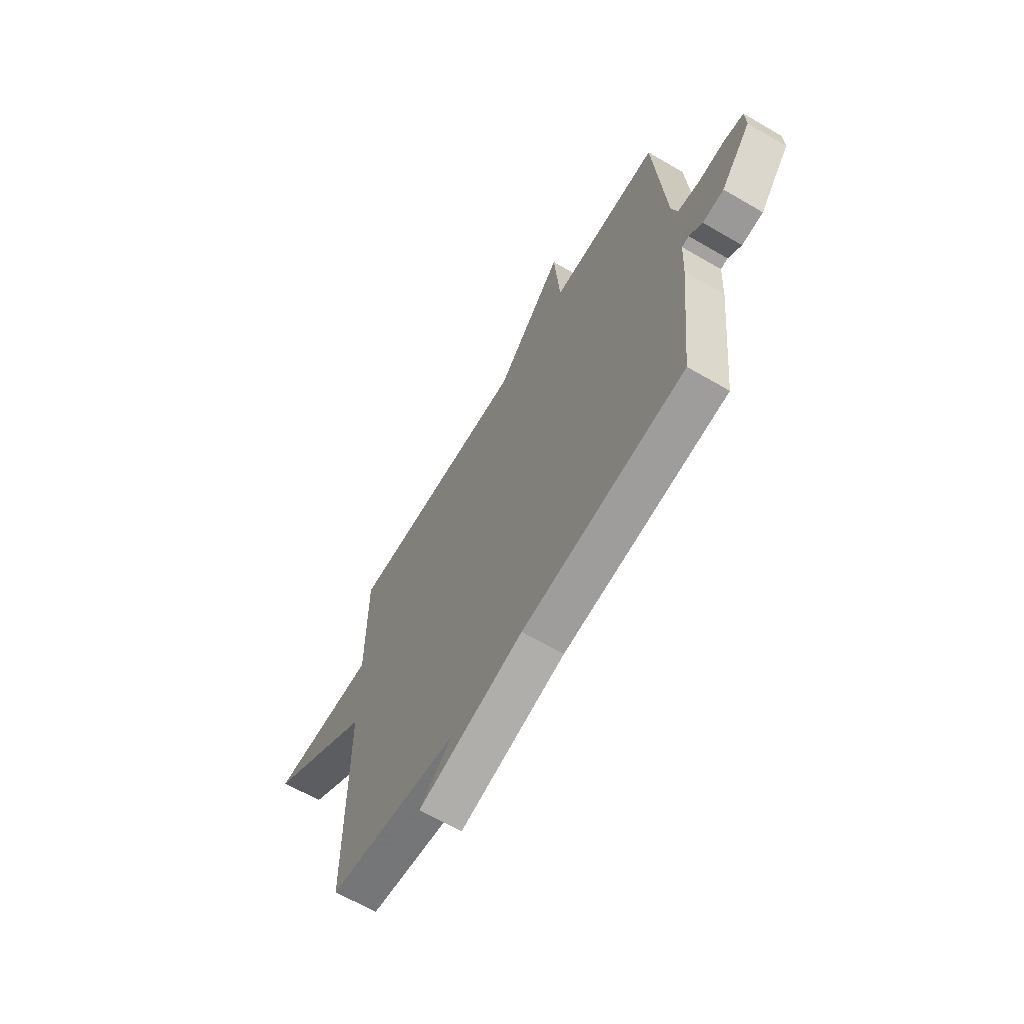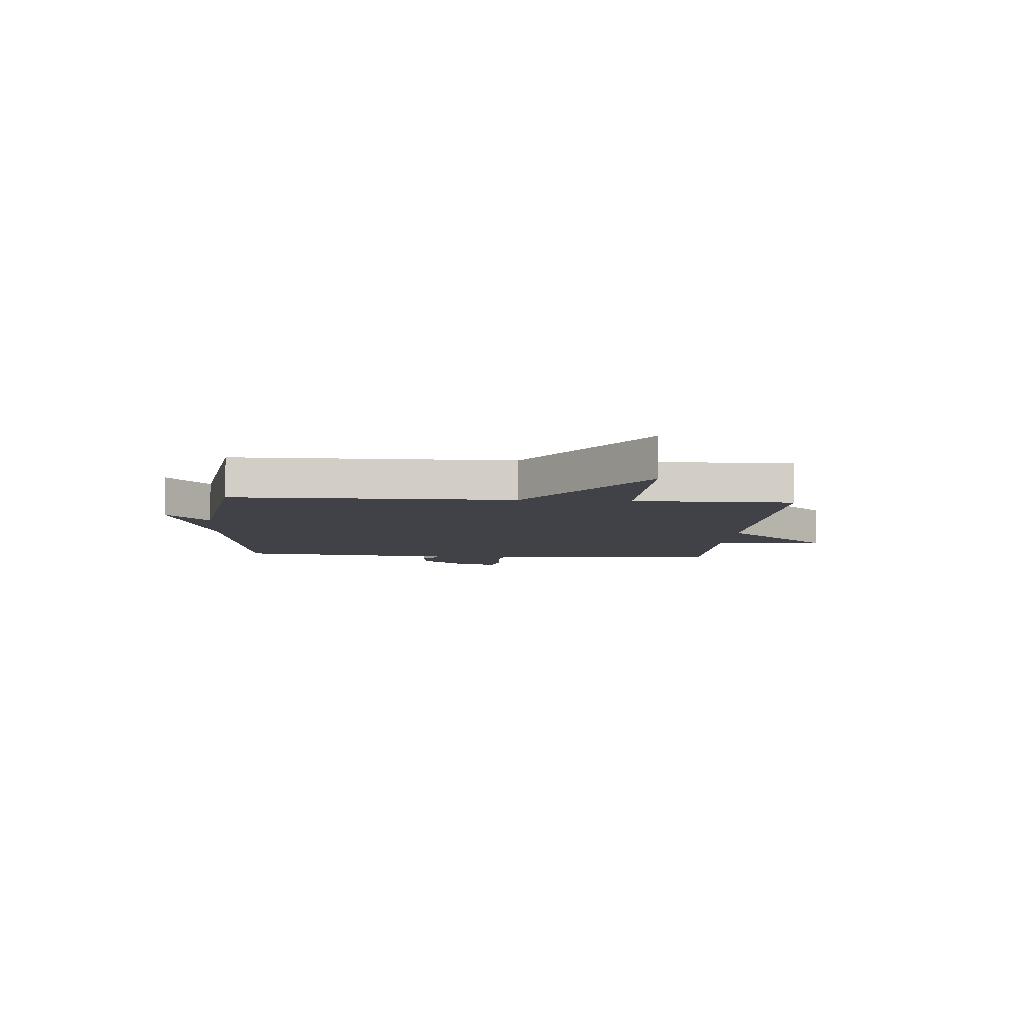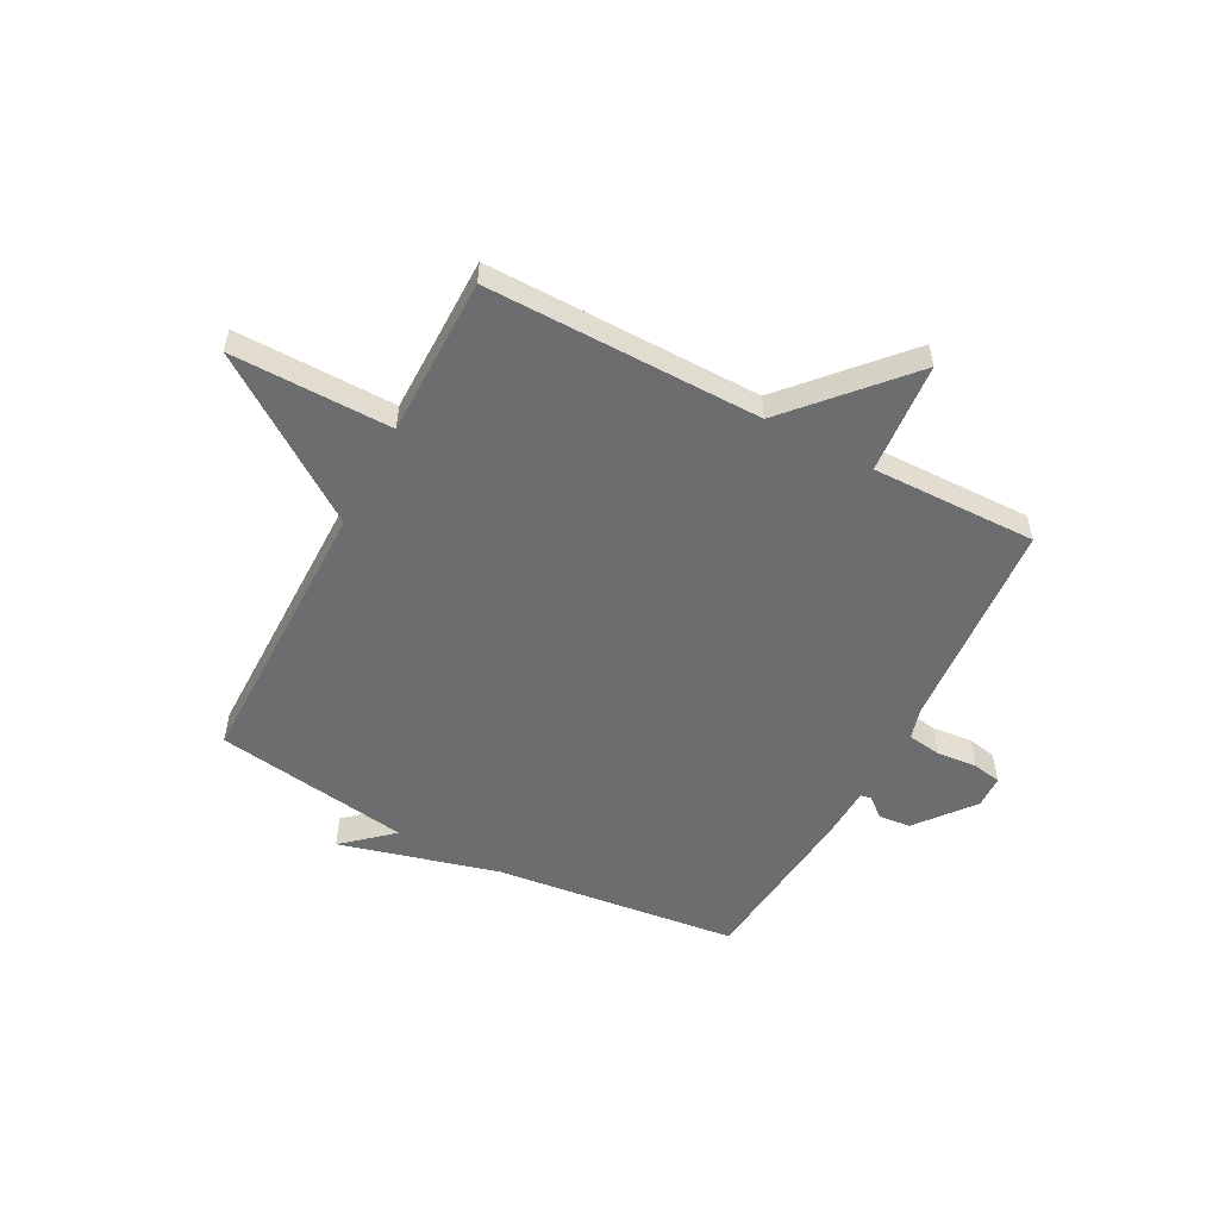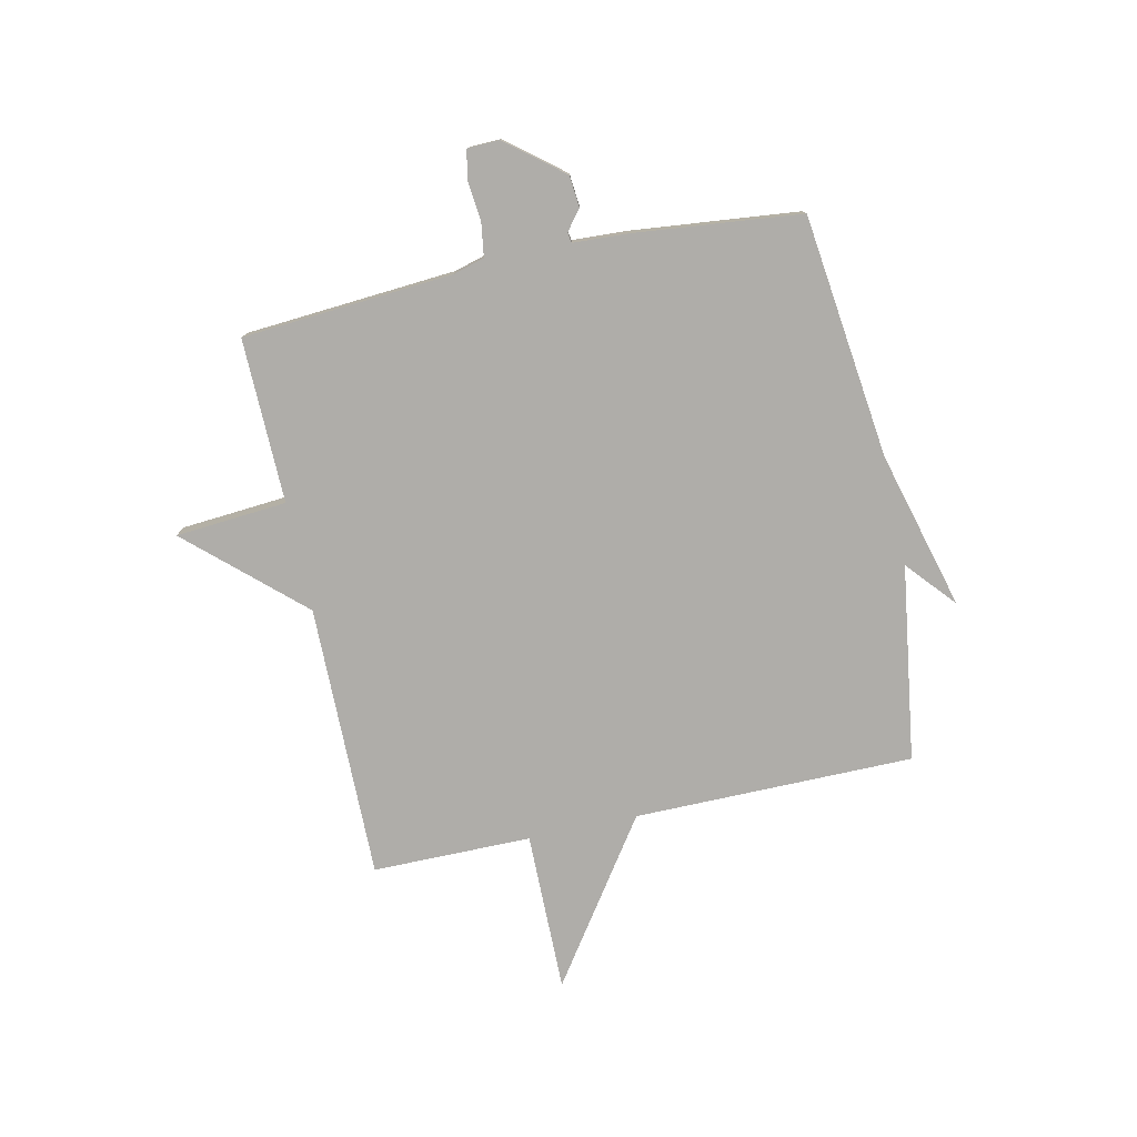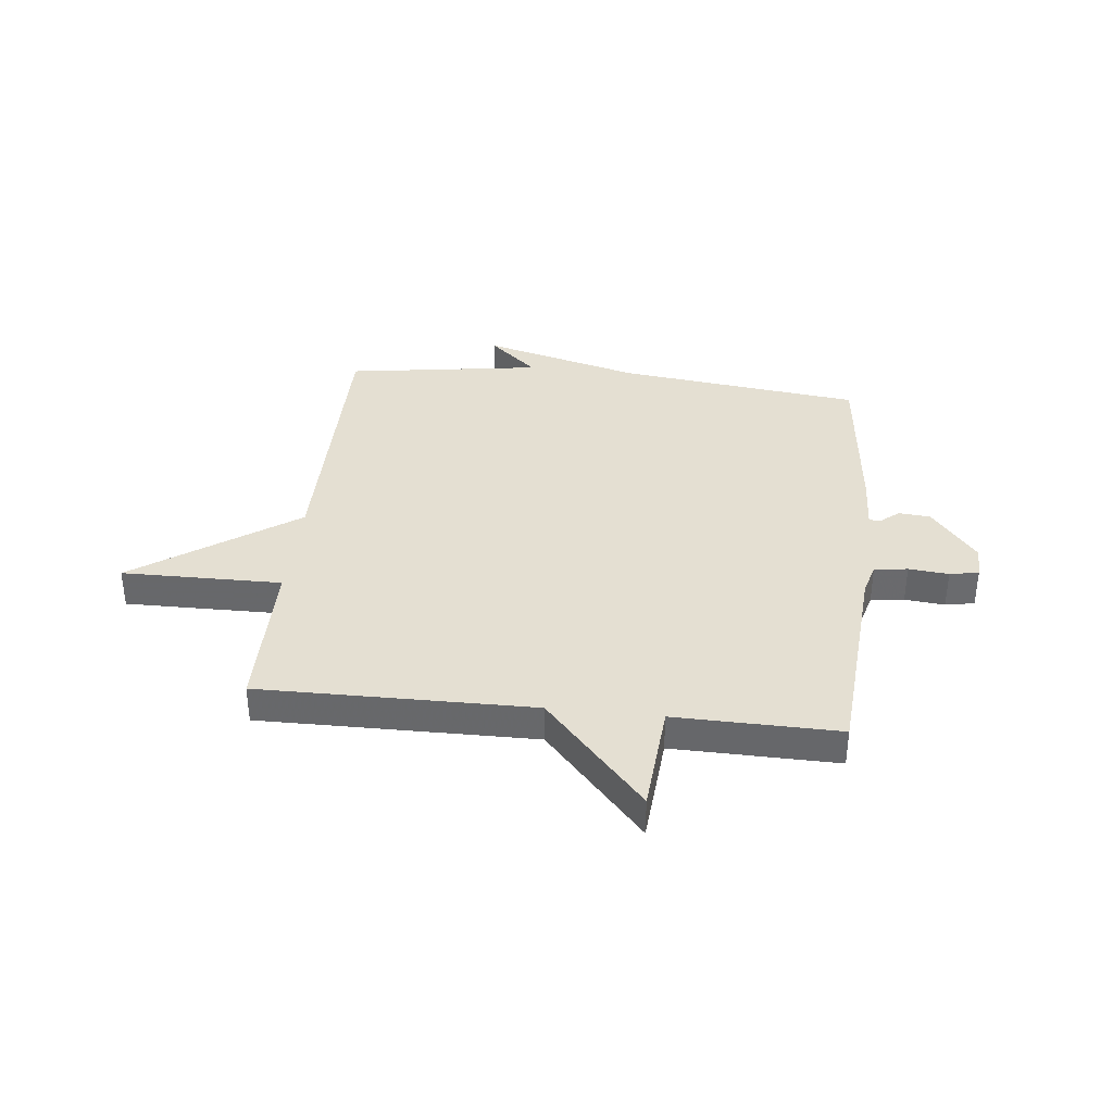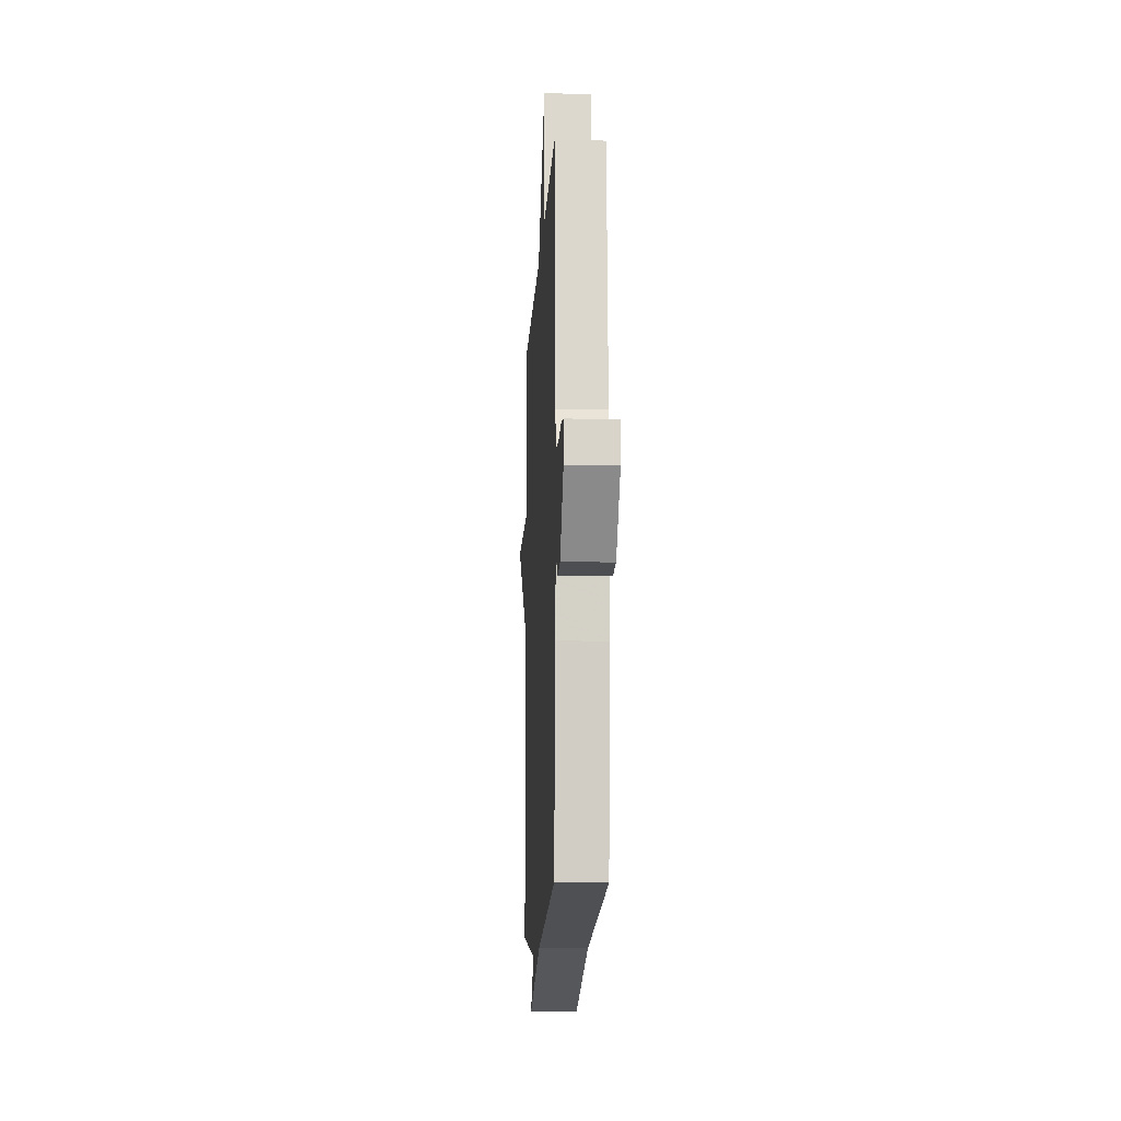
<metadata>
{"format":"obj","ext":"obj","renderer":"f3d","projection":"perspective","resolution":1024,"background":"white","views":[{"elev":-64.5,"azim":59.5,"up":"+Z"},{"elev":-6.8,"azim":-94.3,"up":"+Y"},{"elev":-53.9,"azim":-27.8,"up":"+Y"},{"elev":-77.4,"azim":102.3,"up":"+Y"},{"elev":37.0,"azim":6.2,"up":"+Y"},{"elev":-12.3,"azim":87.1,"up":"+Z"}]}
</metadata>
<code>
v -0.5 0.07 -0.5
v -0.501 0.07 0.01
v -0.793 0.07 0.213
v -0.501 0.07 0.21
v -0.5 0.07 0.5
v 0 0.07 0.495
v 0.184 0.07 0.698
v 0.2 0.07 0.495
v 0.5 0.07 0.5
v 0.528 0.07 0.115
v 0.544 0.07 0.058
v 0.605 0.07 0.049
v 0.678 0.07 0.056
v 0.731 0.07 0.046
v 0.733 0.07 -0.013
v 0.65 0.07 -0.116
v 0.592 0.07 -0.121
v 0.556 0.07 -0.092
v 0.537 0.07 -0.095
v 0.532 0.07 -0.194
v 0.5 0.07 -0.5
v 0.056 0.07 -0.553
v -0.232 0.07 -0.63
v -0.144 0.07 -0.553
v -0.5 0 -0.5
v -0.501 0 0.01
v -0.793 0 0.213
v -0.501 0 0.21
v -0.5 0 0.5
v 0 0 0.495
v 0.184 0 0.698
v 0.2 0 0.495
v 0.5 0 0.5
v 0.528 0 0.115
v 0.544 0 0.058
v 0.605 0 0.049
v 0.678 0 0.056
v 0.731 0 0.046
v 0.733 0 -0.013
v 0.65 0 -0.116
v 0.592 0 -0.121
v 0.556 0 -0.092
v 0.537 0 -0.095
v 0.532 0 -0.194
v 0.5 0 -0.5
v 0.056 0 -0.553
v -0.232 0 -0.63
v -0.144 0 -0.553
f 22 23 24
f 24 1 2
f 22 24 2
f 21 22 2
f 20 21 2
f 19 20 2
f 2 3 4
f 19 2 4
f 18 19 4
f 16 17 18
f 15 16 18
f 14 15 18
f 13 14 18
f 12 13 18
f 11 12 18 4
f 4 5 6
f 11 4 6
f 10 11 6
f 8 9 10
f 8 10 6
f 6 7 8
f 48 47 46
f 26 25 48
f 26 48 46
f 26 46 45
f 26 45 44
f 26 44 43
f 28 27 26
f 28 26 43
f 28 43 42
f 42 41 40
f 42 40 39
f 42 39 38
f 42 38 37
f 42 37 36
f 28 42 36 35
f 30 29 28
f 30 28 35
f 30 35 34
f 34 33 32
f 30 34 32
f 32 31 30
f 1 25 26 2
f 2 26 27 3
f 3 27 28 4
f 4 28 29 5
f 5 29 30 6
f 6 30 31 7
f 7 31 32 8
f 8 32 33 9
f 9 33 34 10
f 10 34 35 11
f 11 35 36 12
f 12 36 37 13
f 13 37 38 14
f 14 38 39 15
f 15 39 40 16
f 16 40 41 17
f 17 41 42 18
f 18 42 43 19
f 19 43 44 20
f 20 44 45 21
f 21 45 46 22
f 22 46 47 23
f 23 47 48 24
f 24 48 25 1

</code>
